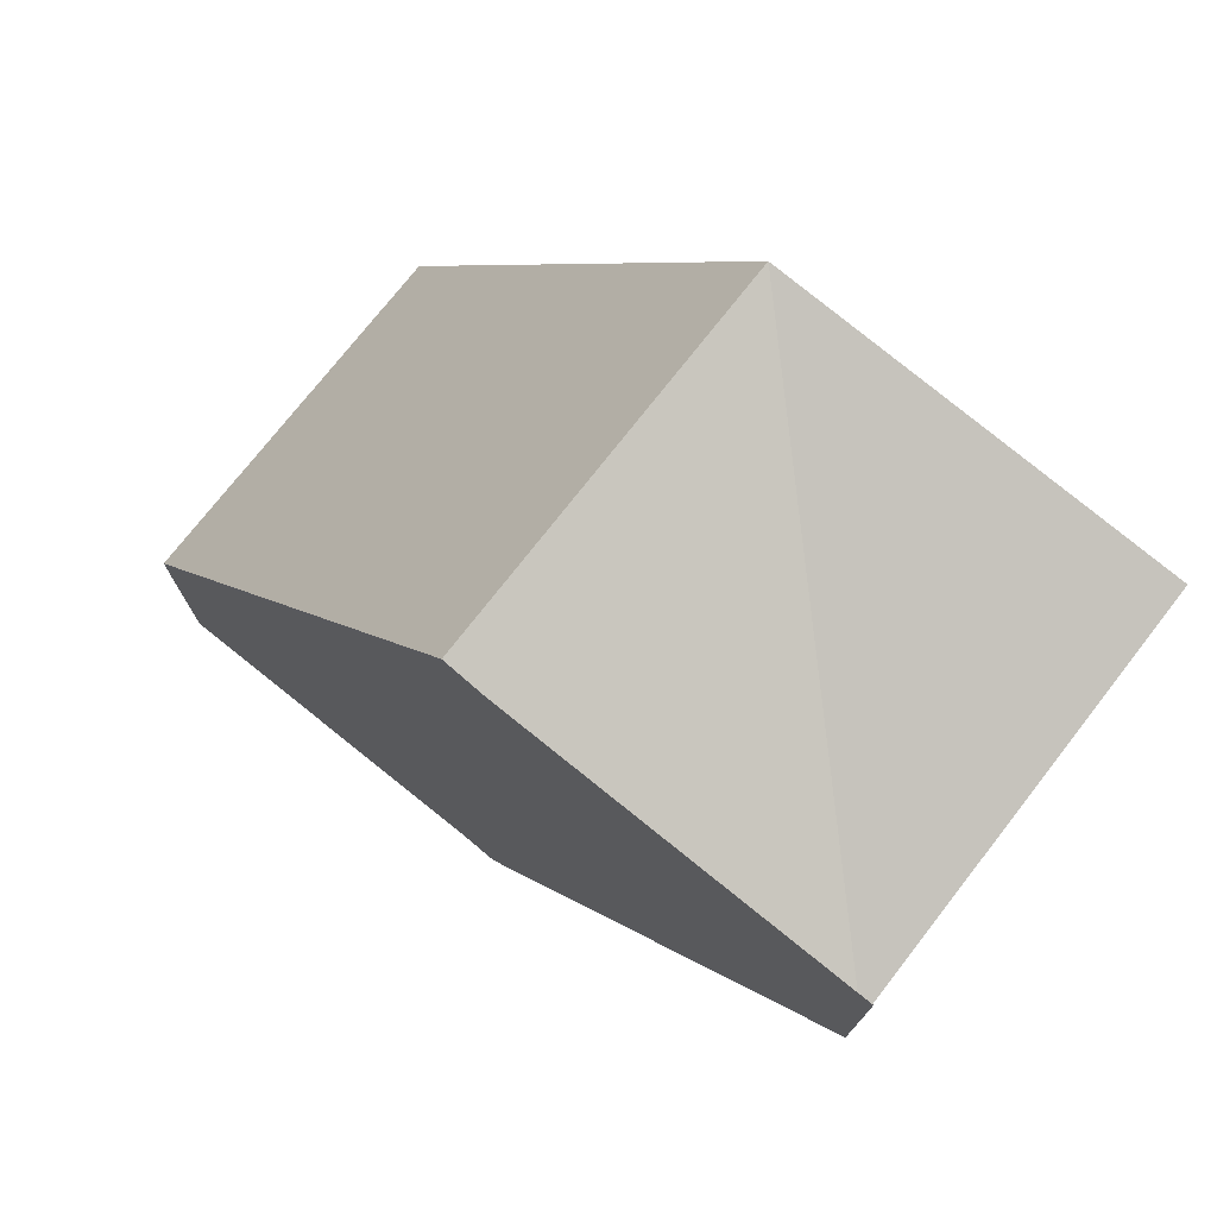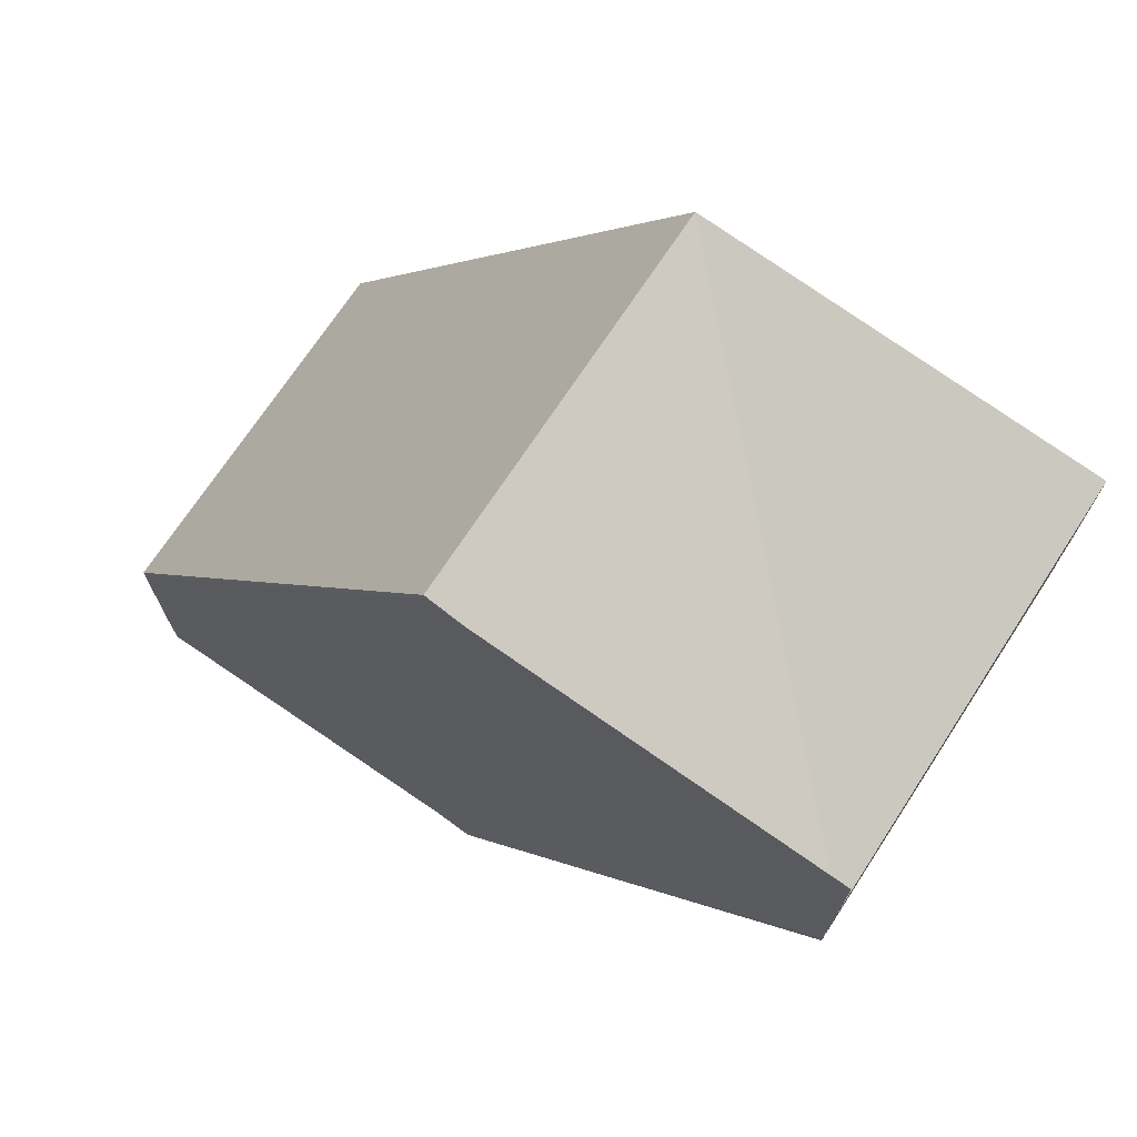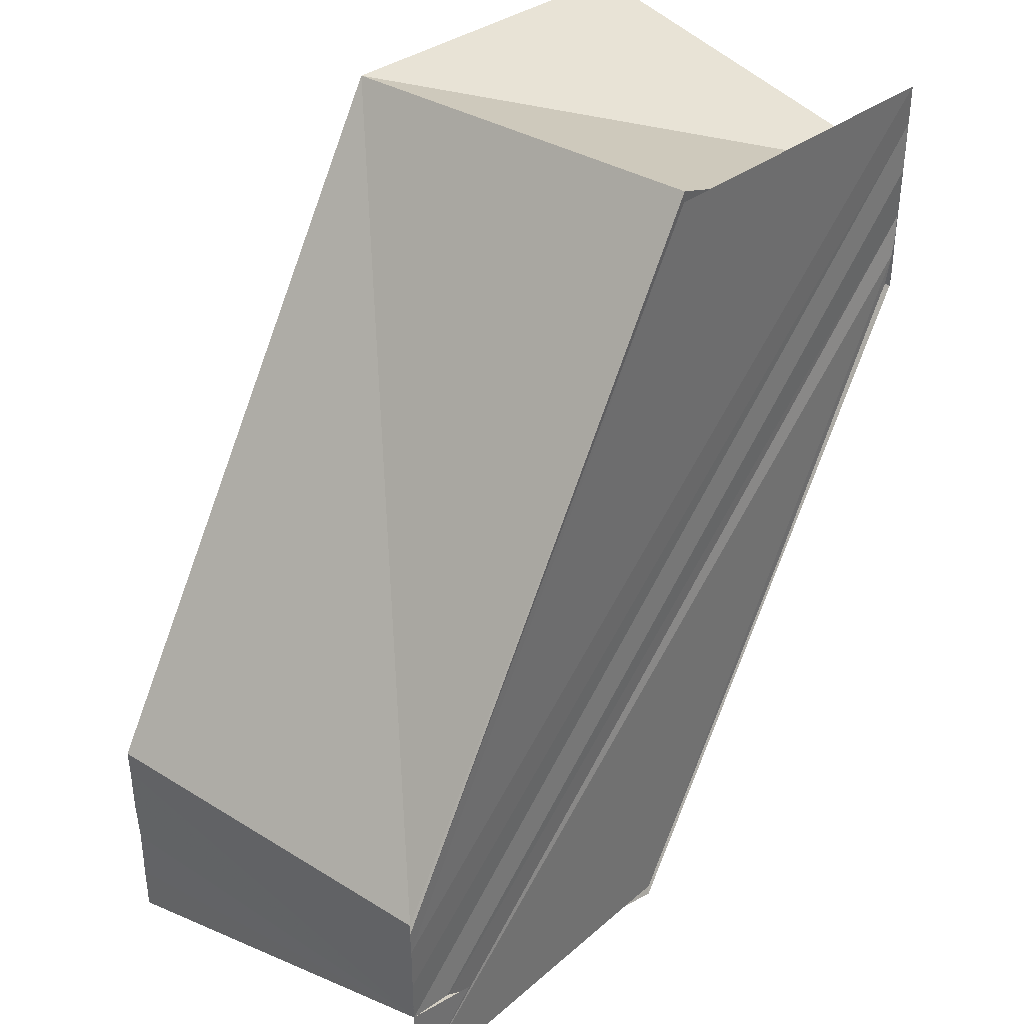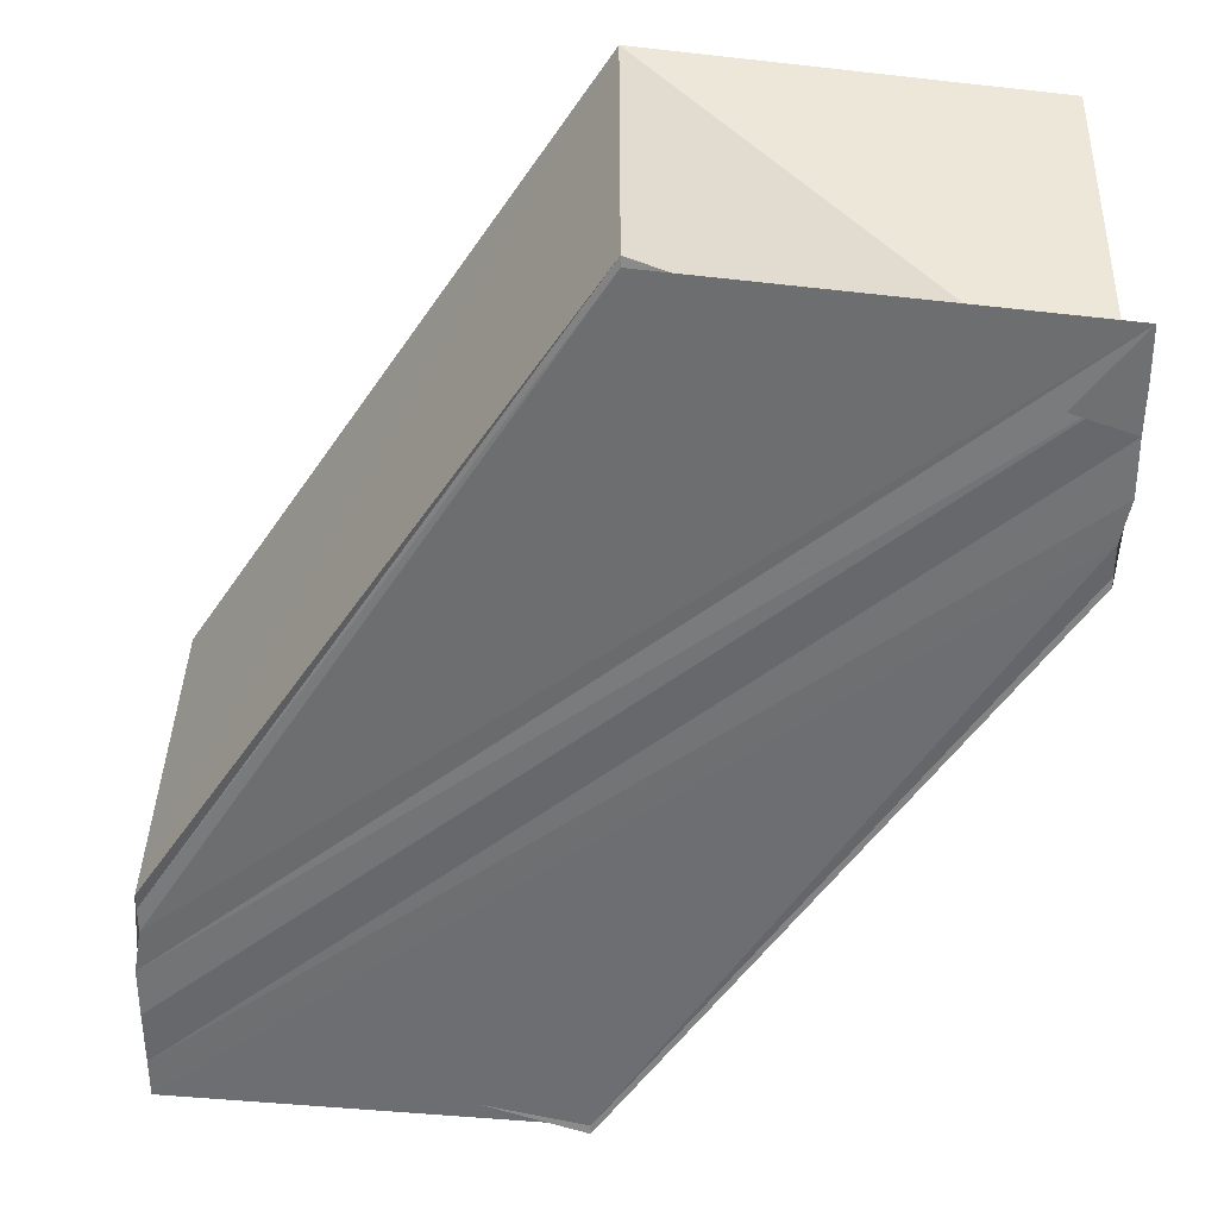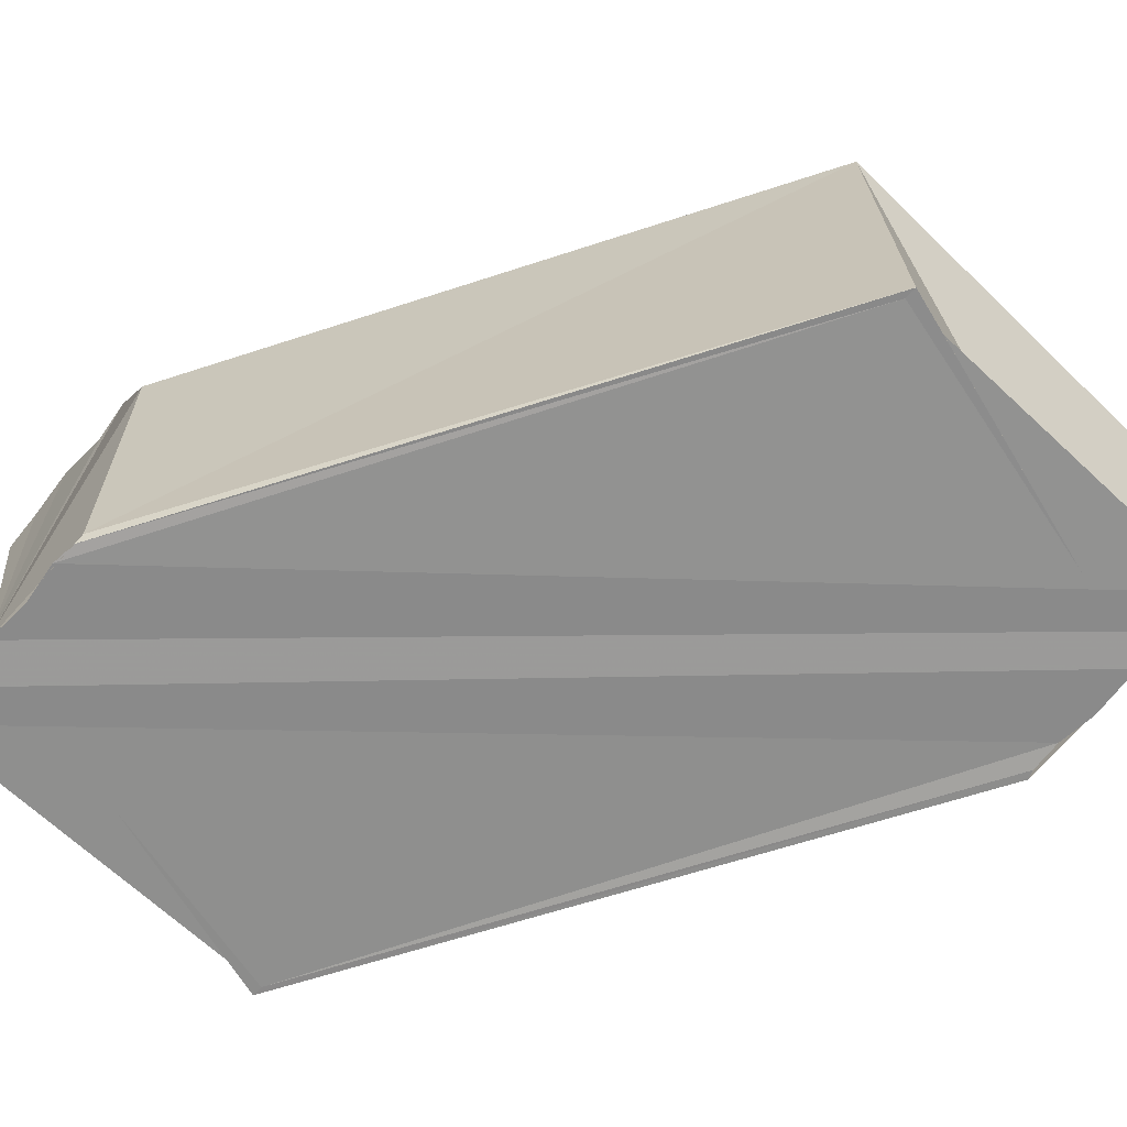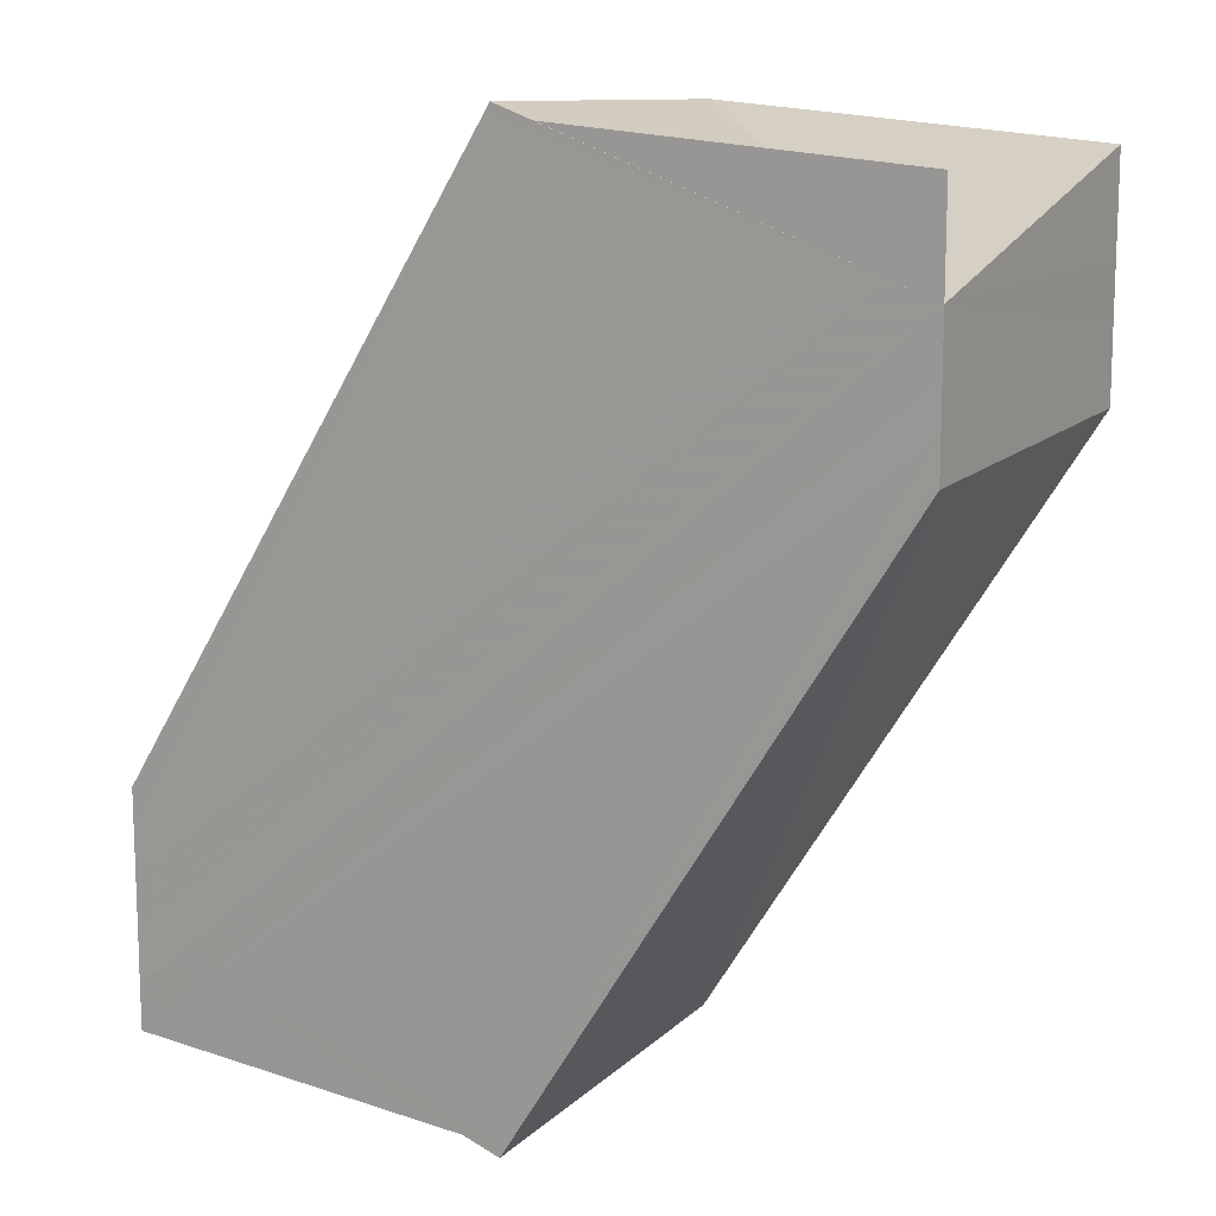
<metadata>
{"format":"obj","ext":"obj","renderer":"f3d","projection":"perspective","resolution":1024,"background":"white","views":[{"elev":75.6,"azim":38.2,"up":"+Z"},{"elev":72.4,"azim":33.7,"up":"+Z"},{"elev":37.2,"azim":-49.9,"up":"+Z"},{"elev":-54.4,"azim":-2.1,"up":"+Y"},{"elev":-65.5,"azim":140.2,"up":"+Y"},{"elev":12.6,"azim":30.0,"up":"+Z"}]}
</metadata>
<code>
o 2248
v 2247 1879 7.987
v 2247 1879 7.986
v 2248 1879 8.003
v 2248 1879 8.002
v 2247 1879 7.985
v 2248 1879 8
v 2247 1879 7.985
v 2248 1879 7.984
v 2248 1879 7.984
v 2248 1879 8
v 2248 1879 7.984
v 2248 1879 7.984
v 2248 1879 7.999
v 2247 1879 7.991
v 2247 1879 7.99
v 2247 1879 7.99
v 2248 1879 8.006
v 2247 1879 7.99
v 2247 1879 7.99
v 2248 1879 8.005
v 2248 1879 8.006
v 2247 1879 7.988
v 2248 1879 8.004
v 2247 1879 7.99
v 2247 1879 7.987
v 2247 1879 7.986
v 2248 1879 8.003
v 2247 1879 7.988
v 2248 1879 8.002
v 2247 1879 7.987
v 2247 1879 7.987
v 2247 1879 7.985
v 2248 1879 8
v 2247 1879 7.986
v 2248 1879 8
v 2247 1879 7.985
v 2248 1879 7.984
v 2247 1879 7.985
v 2247 1879 7.986
v 2248 1879 8
v 2247 1879 7.987
v 2248 1879 8.002
v 2247 1879 7.988
v 2248 1879 8.003
v 2247 1879 7.99
v 2248 1879 8.004
v 2247 1879 7.99
v 2248 1879 8.005
v 2248 1879 7.984
v 2248 1879 7.984
v 2248 1879 7.999
v 2248 1879 7.999
v 2248 1879 7.984
v 2248 1879 8
v 2247 1879 7.987
v 2247 1879 7.985
v 2248 1879 7.984
v 2247 1879 7.985
v 2248 1879 8
v 2248 1879 8
v 2248 1879 8.002
v 2248 1879 8.003
v 2248 1879 8.004
v 2248 1879 8.003
v 2248 1879 8.005
v 2248 1879 8.006
v 2248 1879 8.006
v 2247 1879 7.991
v 2248 1879 8.006
v 2247 1879 7.991
v 2247 1879 7.99
v 2248 1879 8.006
v 2248 1879 8.006
v 2247 1879 7.99
v 2248 1879 8.006
v 2248 1879 8.005
v 2248 1879 8.003
v 2248 1879 8.006
v 2247 1879 7.988
v 2248 1879 8.005
v 2248 1879 8.004
v 2247 1879 7.987
v 2248 1879 7.984
v 2248 1879 7.984
v 2248 1879 8.003
v 2248 1879 8.005
v 2248 1879 8.006
v 2248 1879 8.006
v 2248 1879 8.005
f 1 2 3
f 3 2 4
f 2 5 4
f 4 5 6
f 7 8 6
f 6 9 10
f 9 11 10
f 10 12 13
f 1 14 15
f 16 14 17
f 1 18 19
f 20 18 21
f 1 19 22
f 23 24 20
f 1 22 25
f 1 25 26
f 27 28 23
f 29 30 27
f 31 26 32
f 33 34 29
f 35 36 33
f 37 38 35
f 38 39 40
f 39 41 42
f 41 43 44
f 43 45 46
f 45 47 48
f 31 49 50
f 50 49 51
f 52 53 54
f 55 56 53
f 55 57 58
f 3 52 59
f 3 54 60
f 3 60 61
f 3 61 62
f 3 62 63
f 64 63 65
f 64 66 67
f 66 68 69
f 70 71 67
f 72 71 73
f 71 74 73
f 75 74 76
f 77 78 75
f 74 79 80
f 80 79 81
f 79 1 81
f 81 1 3
f 82 83 84
f 85 86 87
f 85 88 89

</code>
